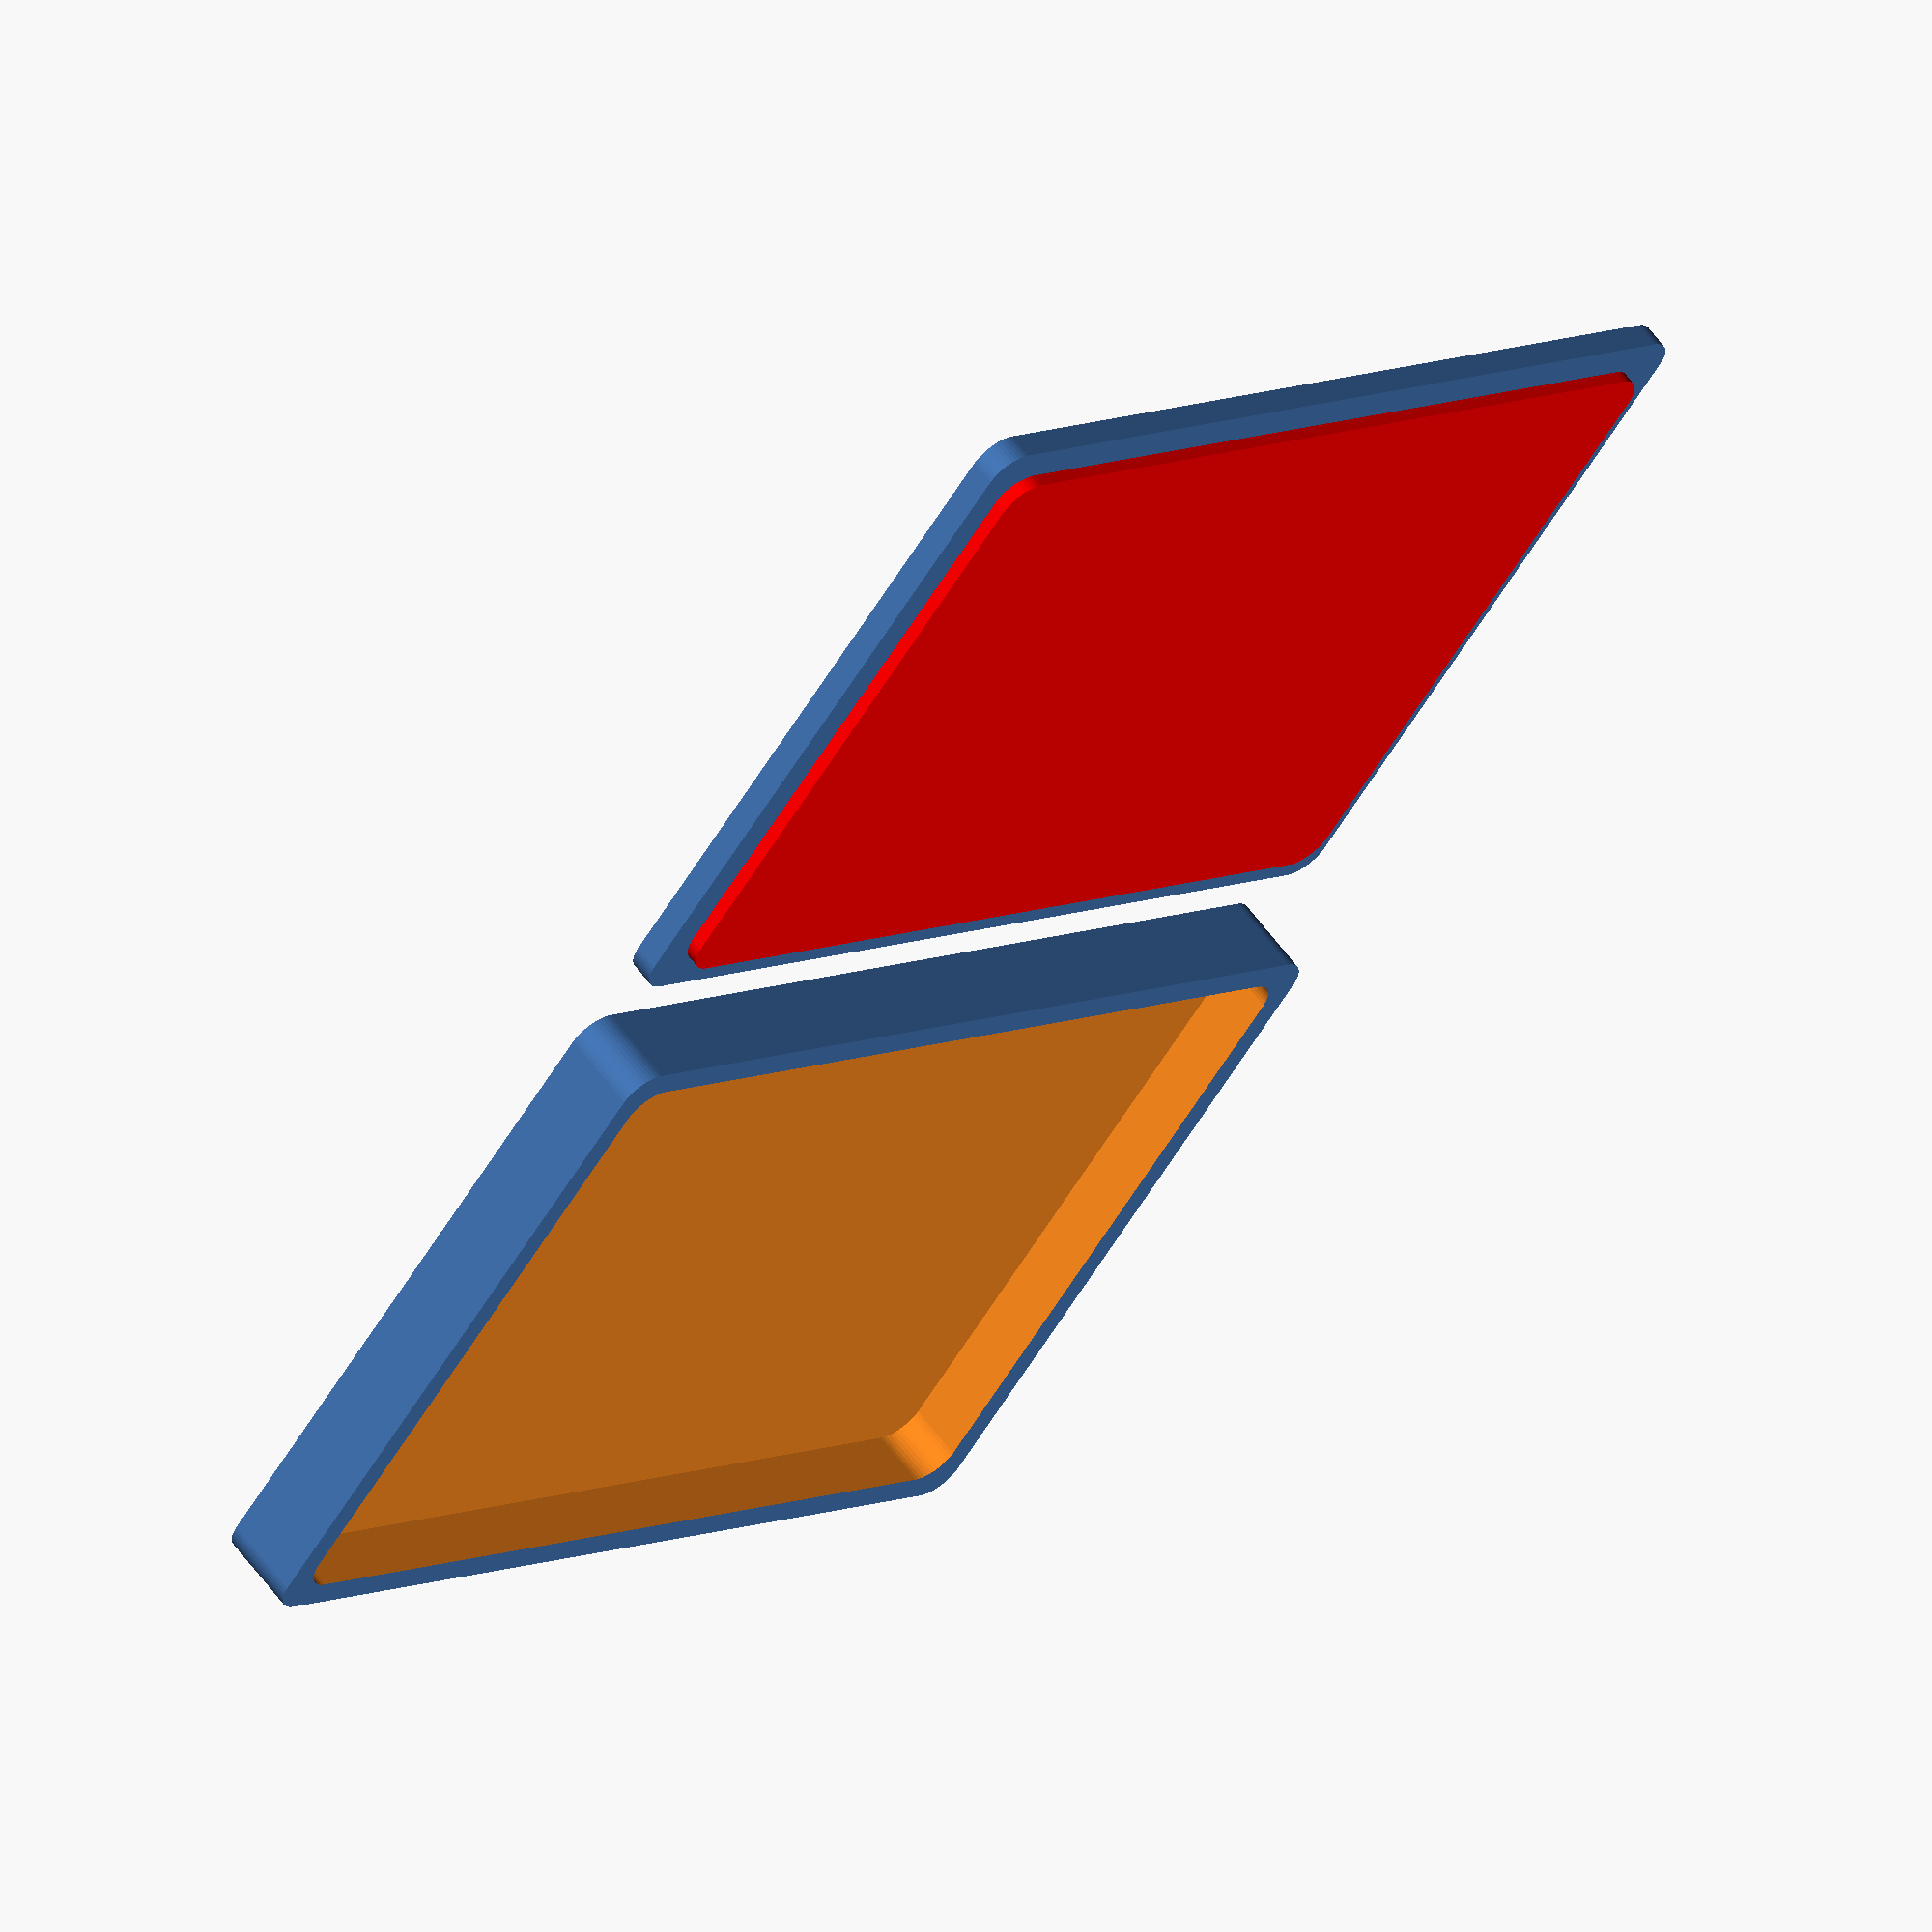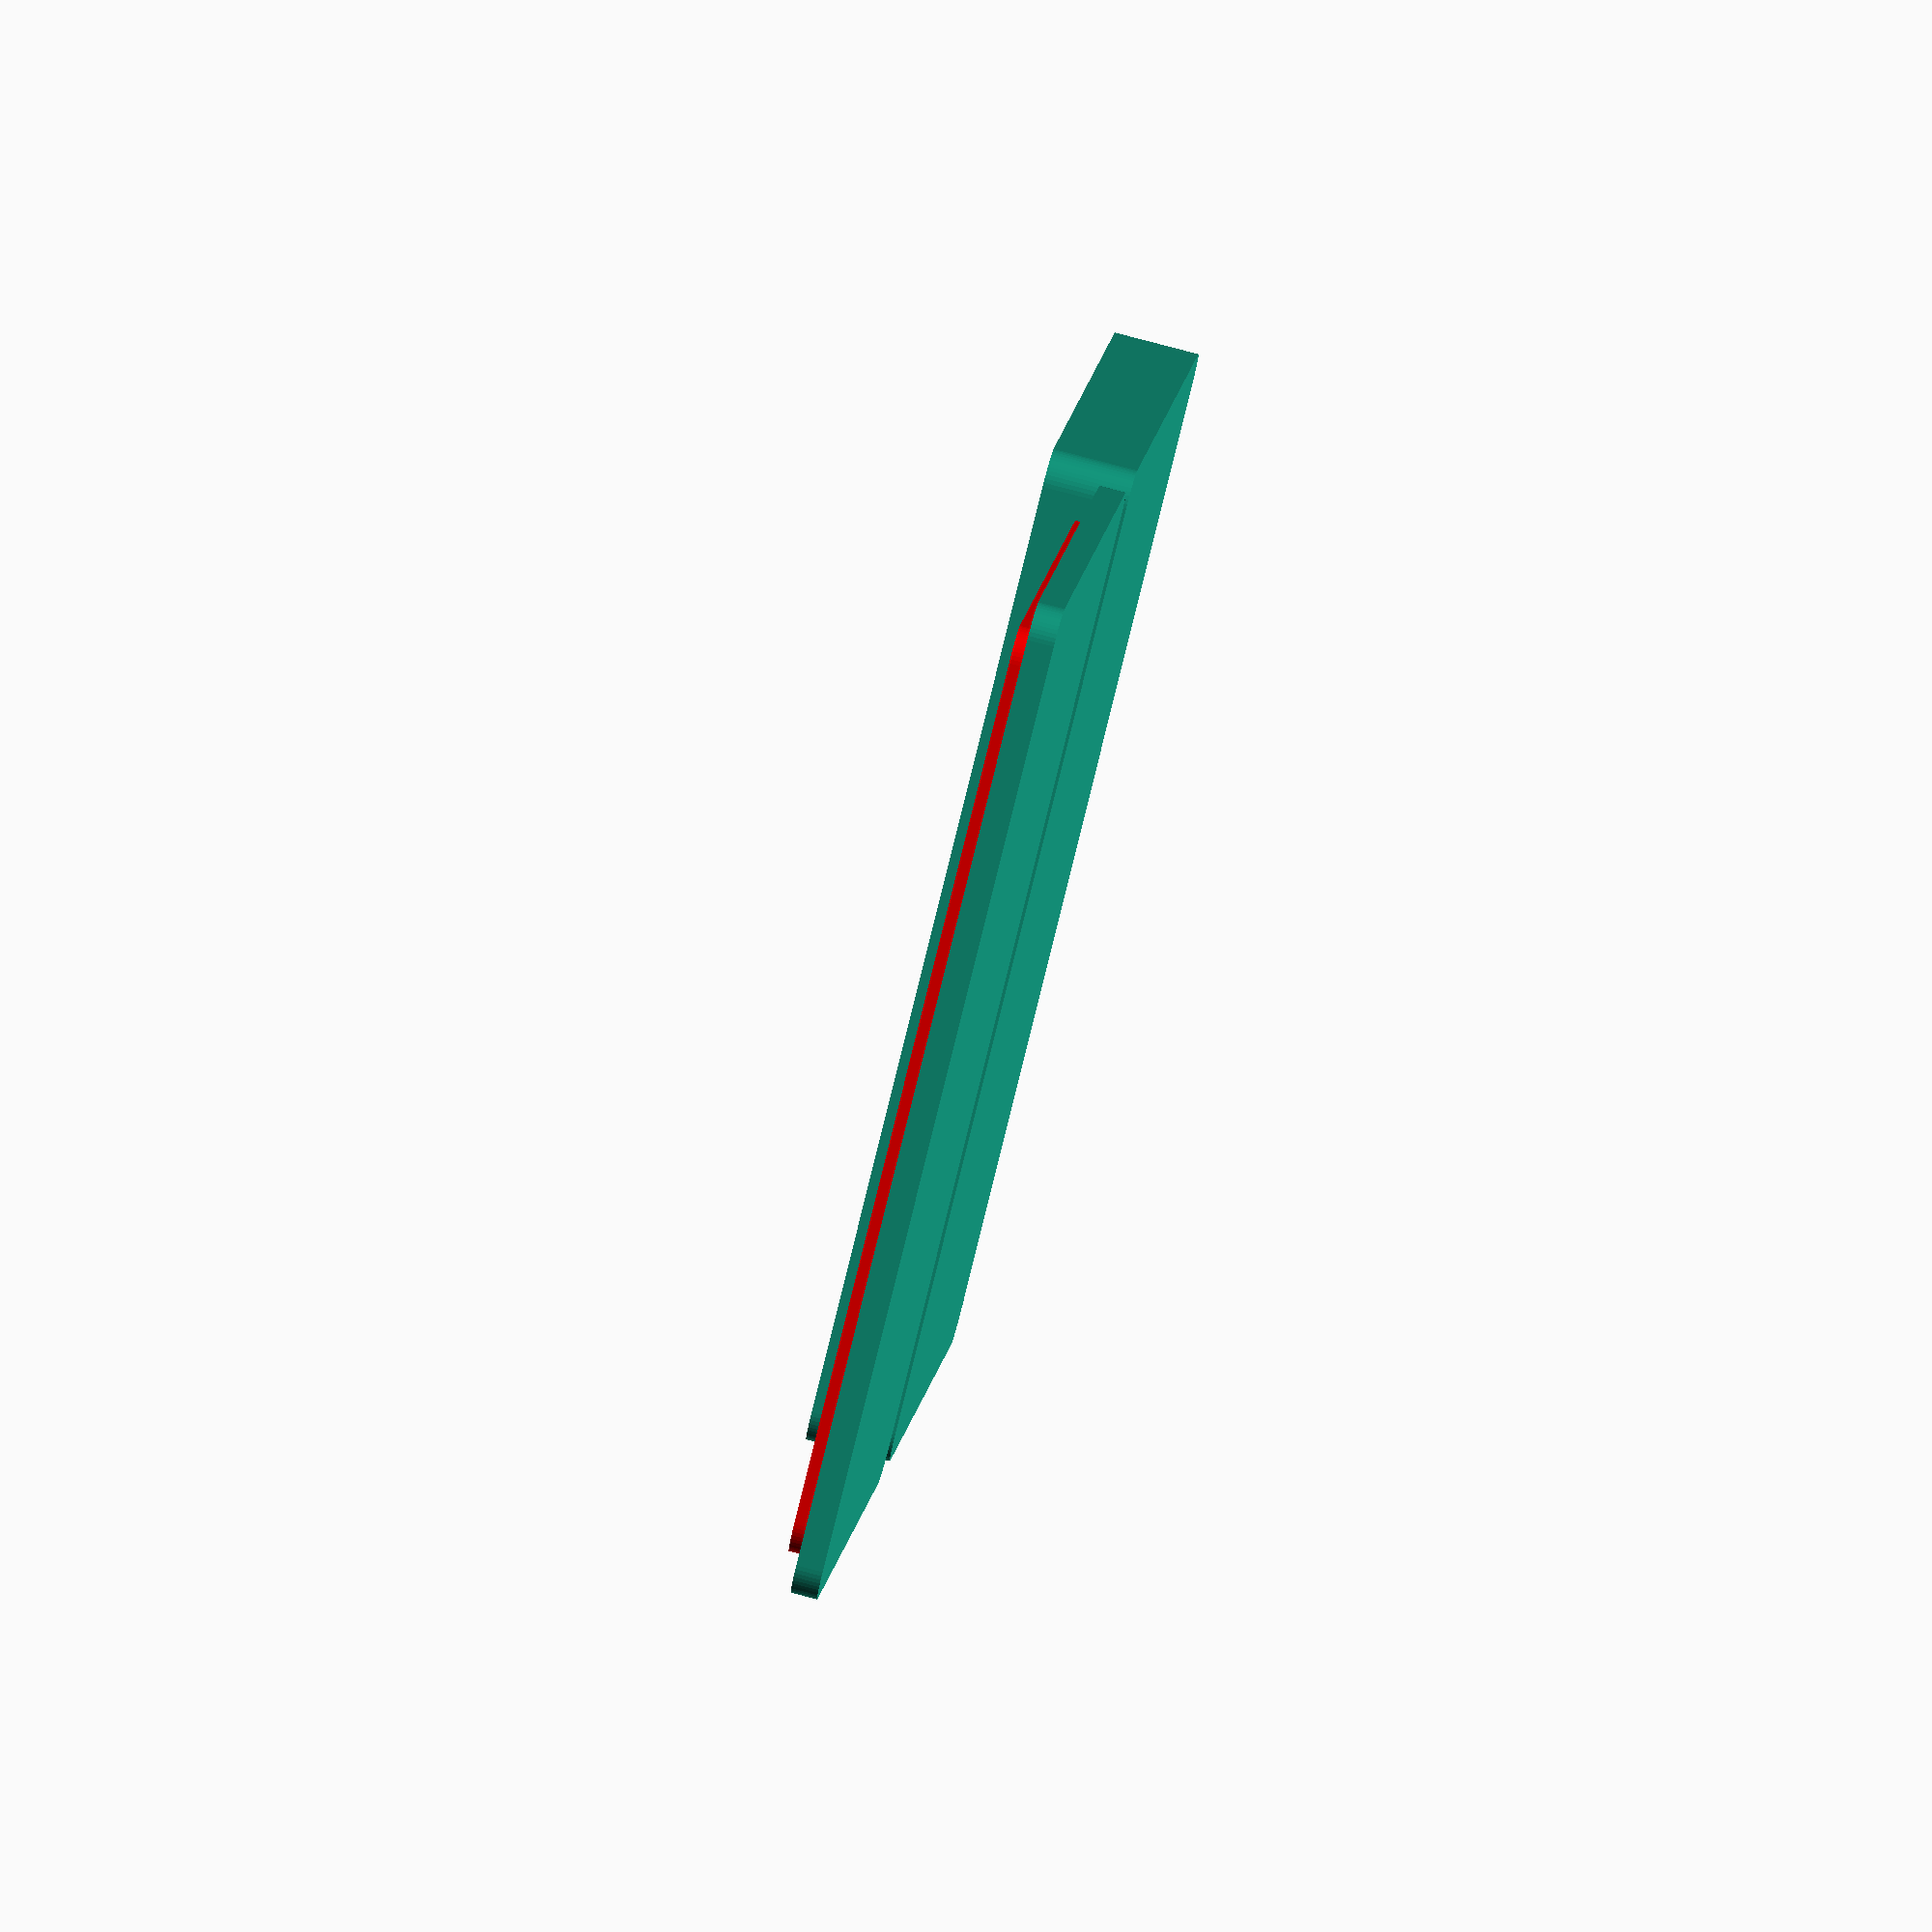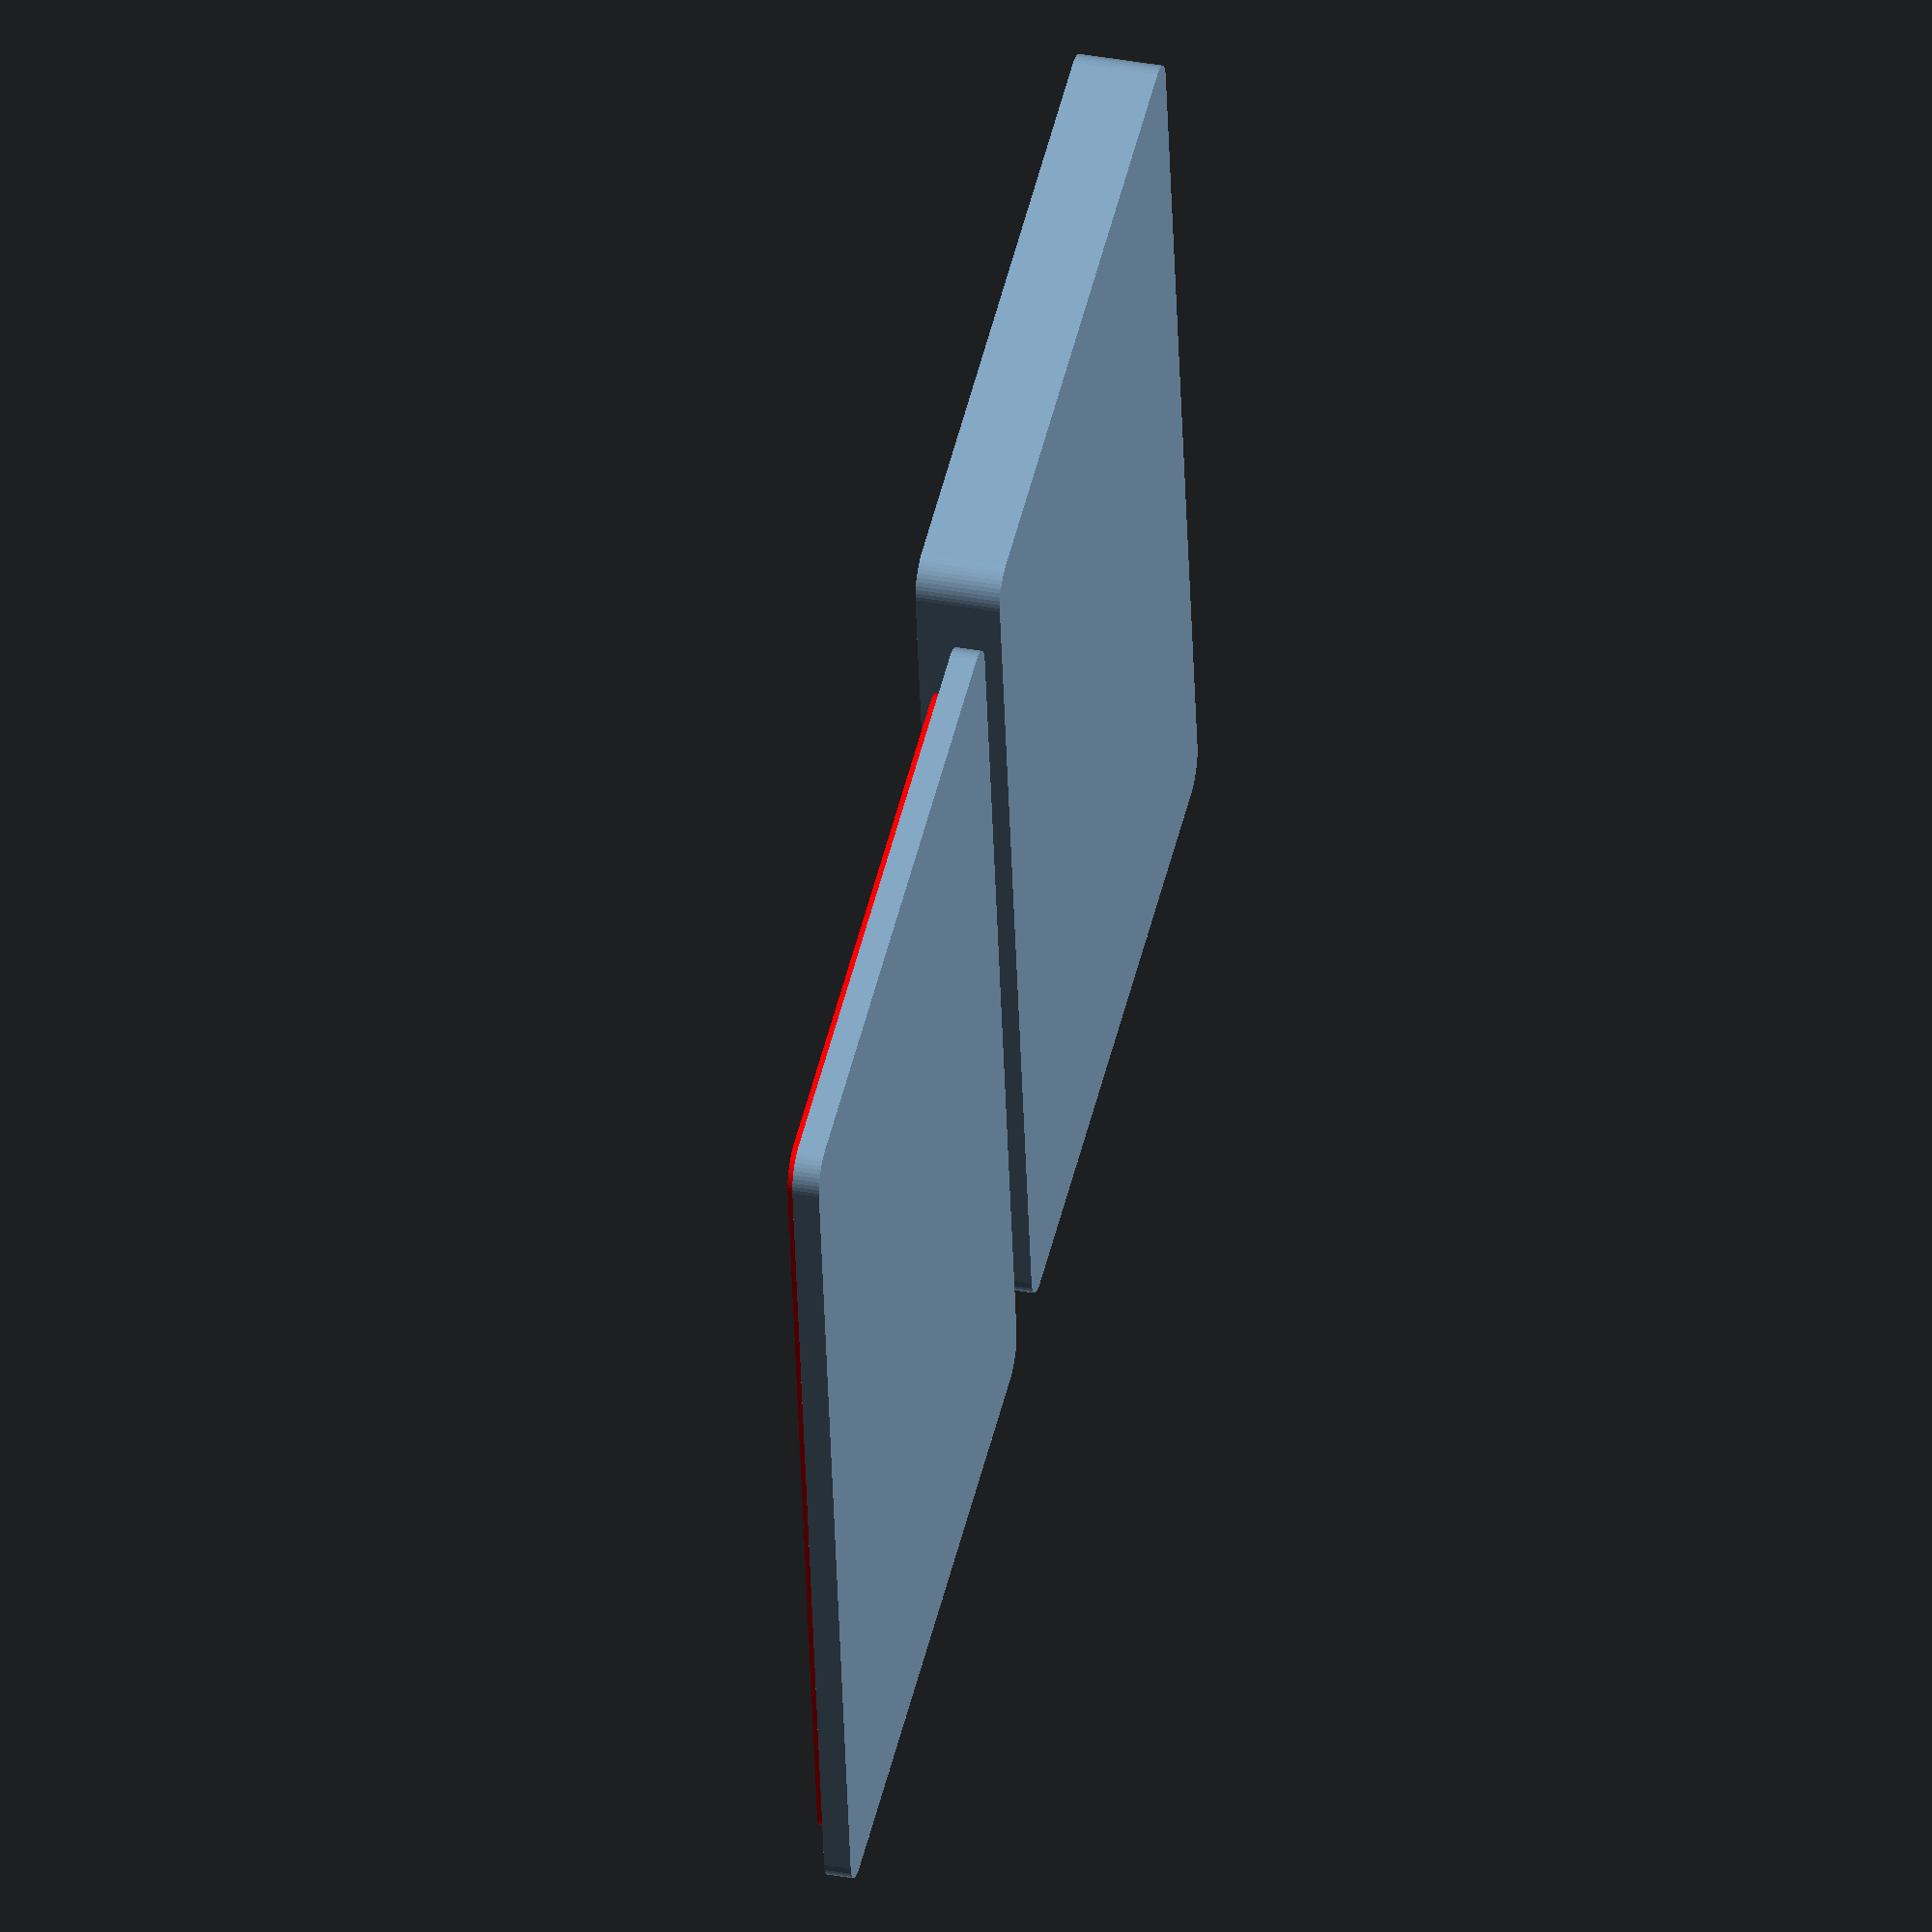
<openscad>
//outside dimensions of the box
CM=25.4;

width  = (4 + 3/8) * CM;    //x dimension
length = 6 * CM;    //y dimension
height = .5 * CM;    //z dimension
$fn=50;

//additional parameters
corner_radius = 5;      // radius of box corners
wall_thickness = 4;     // total thickness of any wall
post_diameter = 10;     // internal post for screws
hole_diameter = 3;      // size of screws for lid (0=no screws)
lid_thickness= 2;       // comment out if no lid required
lid_lip = 5;            // 0 makes lid flush to top
lid_tolerance = .5;     // shrink lid so not squeaky fit

fn=50;

// make 4 "posts" about 0,0,0 offset by +/-x +/-y 
module posts(x,y,z,h,r)
{
    translate([x,y,z]){         // move post to this location
        cylinder(r = r, h = h); // make one post
    }
    translate([-x,y,z]){        // move post to this location
        cylinder(r = r, h = h); // make one post
    }   
    translate([-x,-y,z]){       // move post to this location
        cylinder(r = r, h = h); // make one post
    }
    translate([x,-y,z]){        // move post to this location
        cylinder(r = r, h = h); // make one post
    }    
}


difference() { // make 2 boxes one inside the other and remove "inside box" from "outside box"
    // use posts to define OUTSIDE of a solid box centered on 0,0
    hull(){
        posts(  
            x=(width/2  - corner_radius),
            y=(length/2 - corner_radius),
            z= 0,
            h= height,
            r = corner_radius);
    }
        
    // use posts to define INSIDE of a solid box centered on 0,0
    hull(){
        posts(
            x=(width/2  - corner_radius - wall_thickness),
            y=(length/2 - corner_radius - wall_thickness),
            z= wall_thickness, // move up to create bottom
            h= height,
            r = corner_radius);
    }

    // now we have a simple hollow box.
    // use posts to define a LIP inside the wall 
    hull(){
        posts(
            x=(width/2  - corner_radius - lid_lip),
            y=(length/2 - corner_radius - lid_lip),
            z= height - lid_thickness,
            h= lid_thickness + 1,
            r = corner_radius);
    }
}



// create a lid
translate([10 + width, 0, 0]) 
union() { 

    // make 2 boxes one inside the other and remove "inside box" from "outside box"
    // use posts to define OUTSIDE of a solid box centered on 0,0
    hull(){
        posts(  
            x=(width/2  - corner_radius),
            y=(length/2 - corner_radius),
            z= 0,
            h= lid_thickness *2,
            r = corner_radius);
    }

    // now we have a simple hollow box.
    // use posts to define a LIP inside the wall
    color("RED", 1)
    translate( [ 0, 0, -lid_thickness  ]) 
    hull(){
        posts(
            x=(width/2  - corner_radius - lid_lip),
            y=(length/2 - corner_radius - lid_lip),
            z= lid_thickness + 3,
            h= lid_thickness + 1,
            r = corner_radius);
    }

}



/*
difference()
{
    hull()
    {
            // make undrilled lid
            posts(
                x=(width/2  - corner_radius - wall_thickness/2 - lid_tolerance),
                y=(length/2 - corner_radius - wall_thickness/2 - lid_tolerance),
                z= 0, // move up to create bottom
                h= lid_thickness,
                r = corner_radius);
            
            // drill outholes for the screws via difference
            // ADD the holes for the screws.
    }

}
*/

</openscad>
<views>
elev=119.4 azim=127.0 roll=216.1 proj=o view=wireframe
elev=280.0 azim=290.3 roll=104.7 proj=o view=solid
elev=142.1 azim=188.5 roll=77.2 proj=o view=solid
</views>
